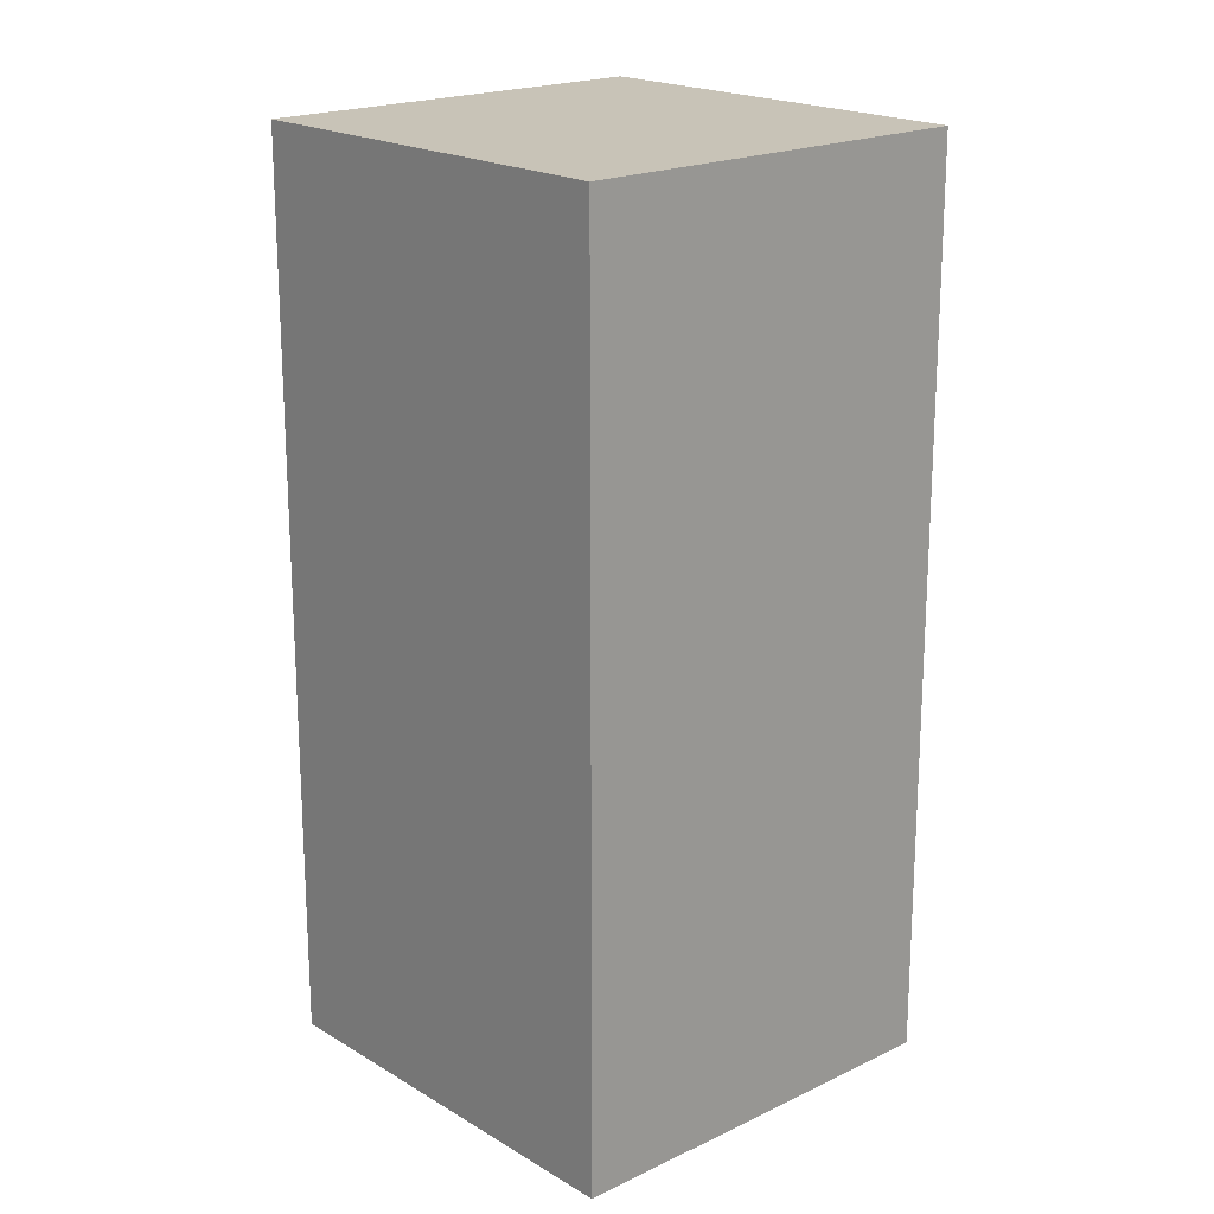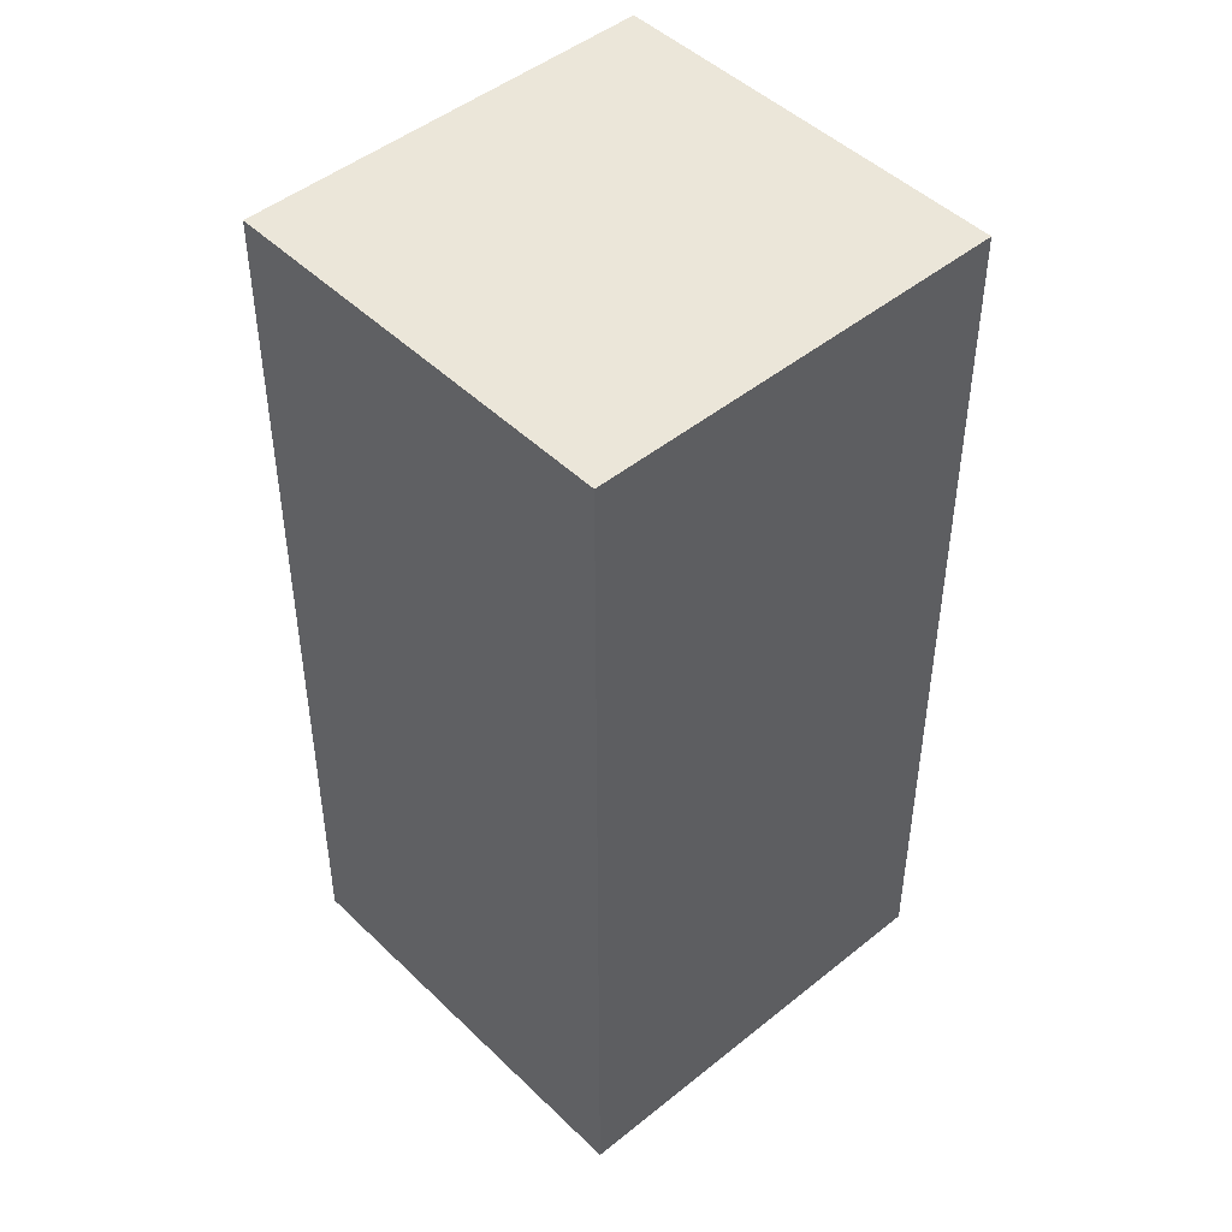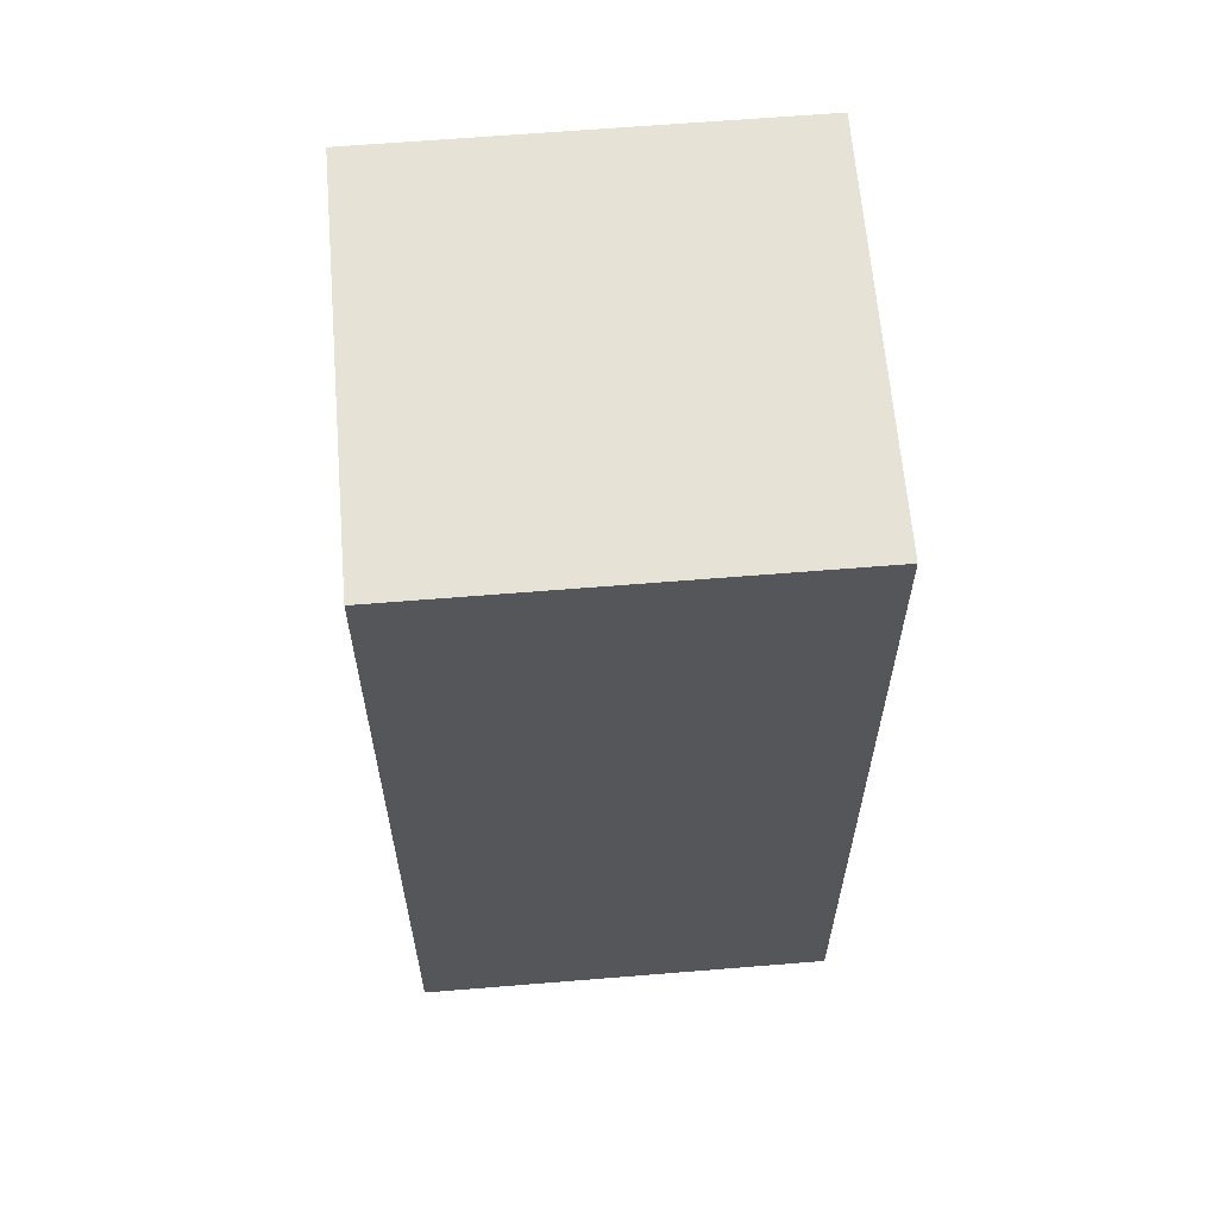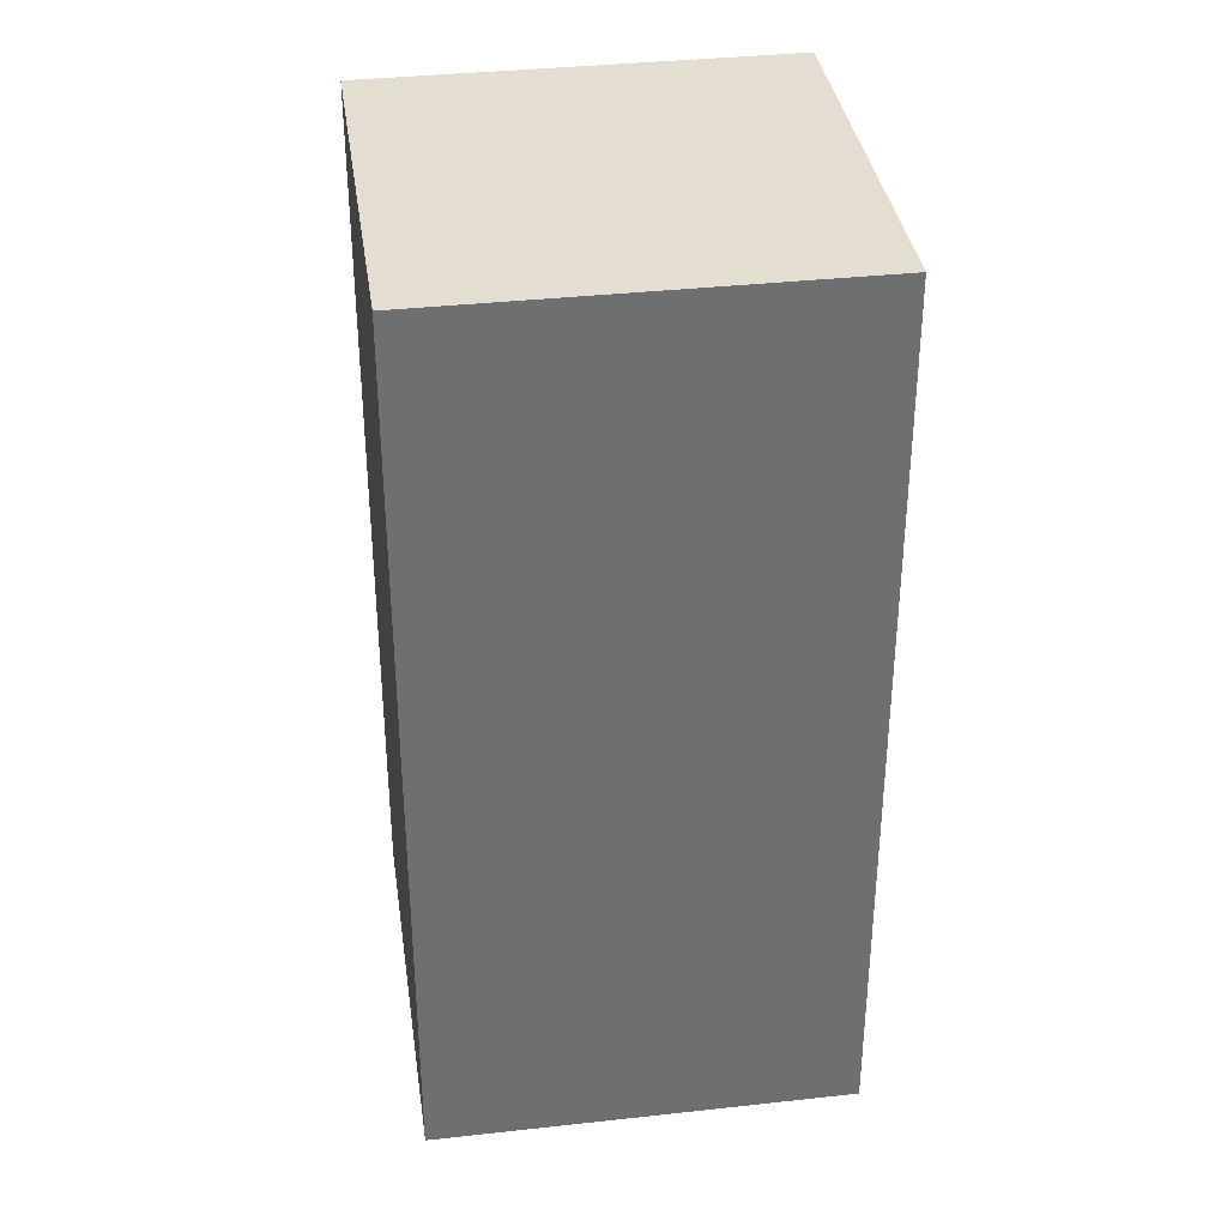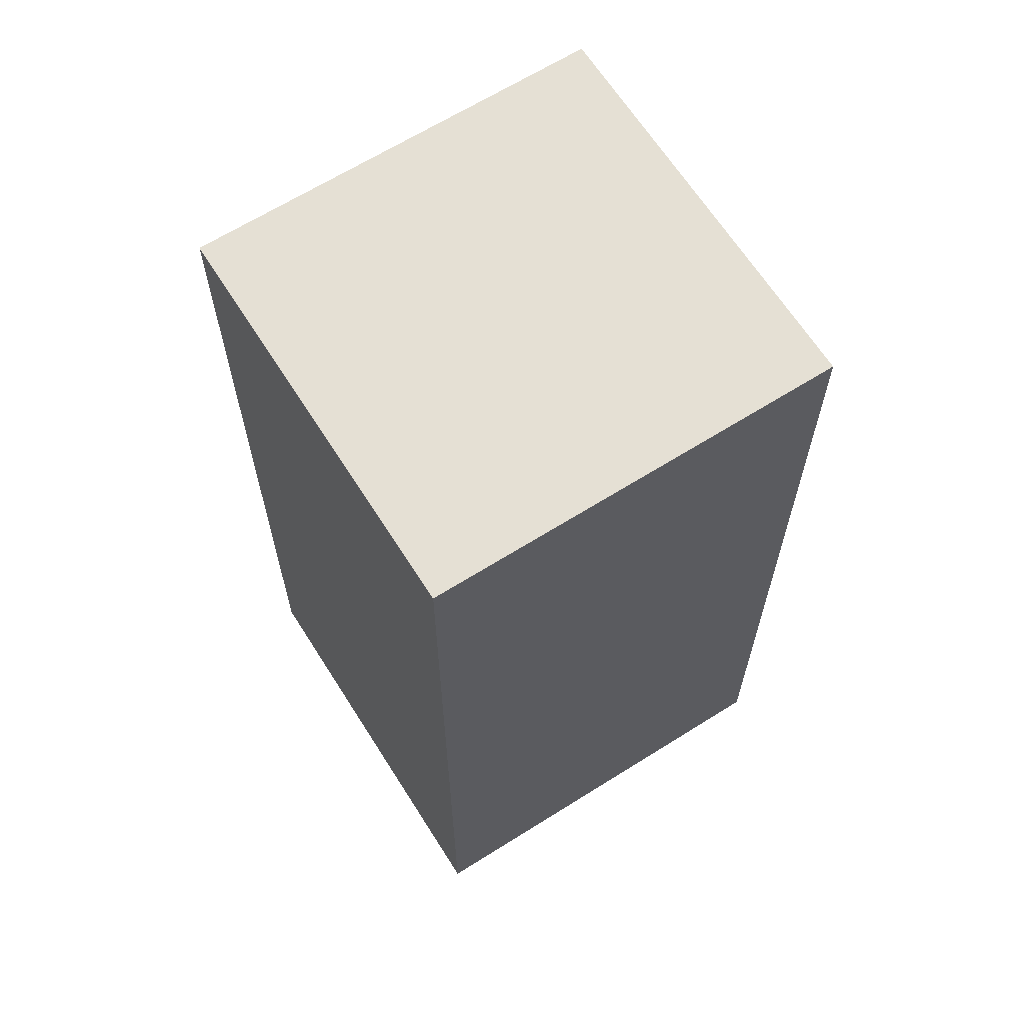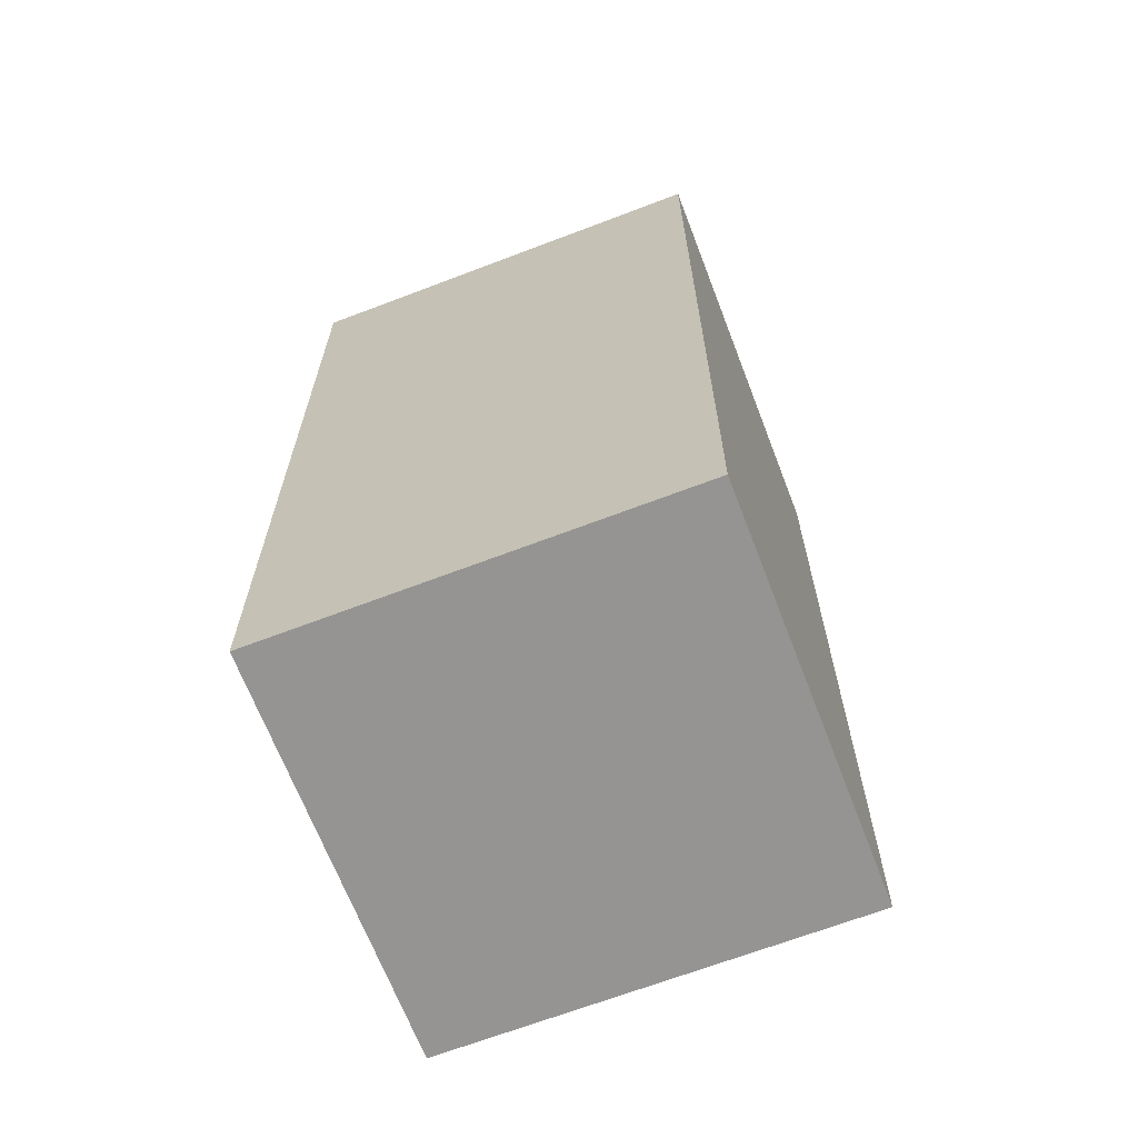
<metadata>
{"format":"obj","ext":"obj","renderer":"f3d","projection":"perspective","resolution":1024,"background":"white","views":[{"elev":19.6,"azim":107.6,"up":"+Y"},{"elev":47.0,"azim":-163.0,"up":"+Y"},{"elev":63.2,"azim":54.8,"up":"+Y"},{"elev":36.0,"azim":51.3,"up":"+Y"},{"elev":65.3,"azim":27.2,"up":"+Y"},{"elev":-67.1,"azim":-99.5,"up":"+Y"}]}
</metadata>
<code>
v  0 8.353 5.115e-16
v  5.315 8.353 -1.428
v  1.991 8.353 -3.384
v  3.324 8.353 1.956
v  1.991 2.072e-16 -3.384
v  0 0 0
v  3.324 -1.198e-16 1.956
v  5.315 8.744e-17 -1.428
g defaultobject
f 1 2 3
f 2 1 4
f 5 1 3
f 1 5 6
f 6 4 1
f 4 6 7
f 7 2 4
f 2 7 8
f 8 3 2
f 3 8 5
f 8 6 5
f 6 8 7

</code>
